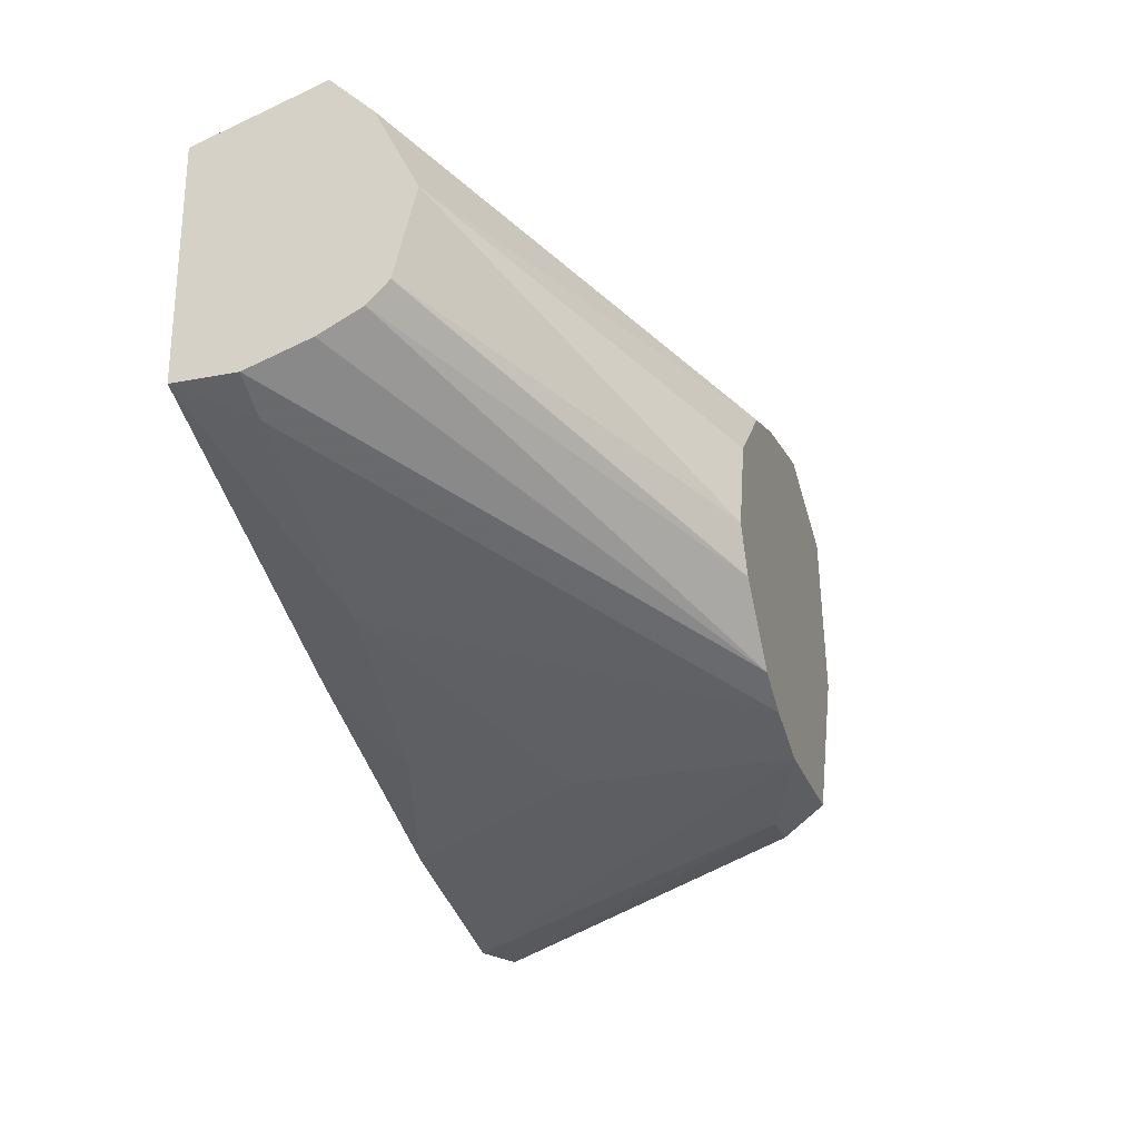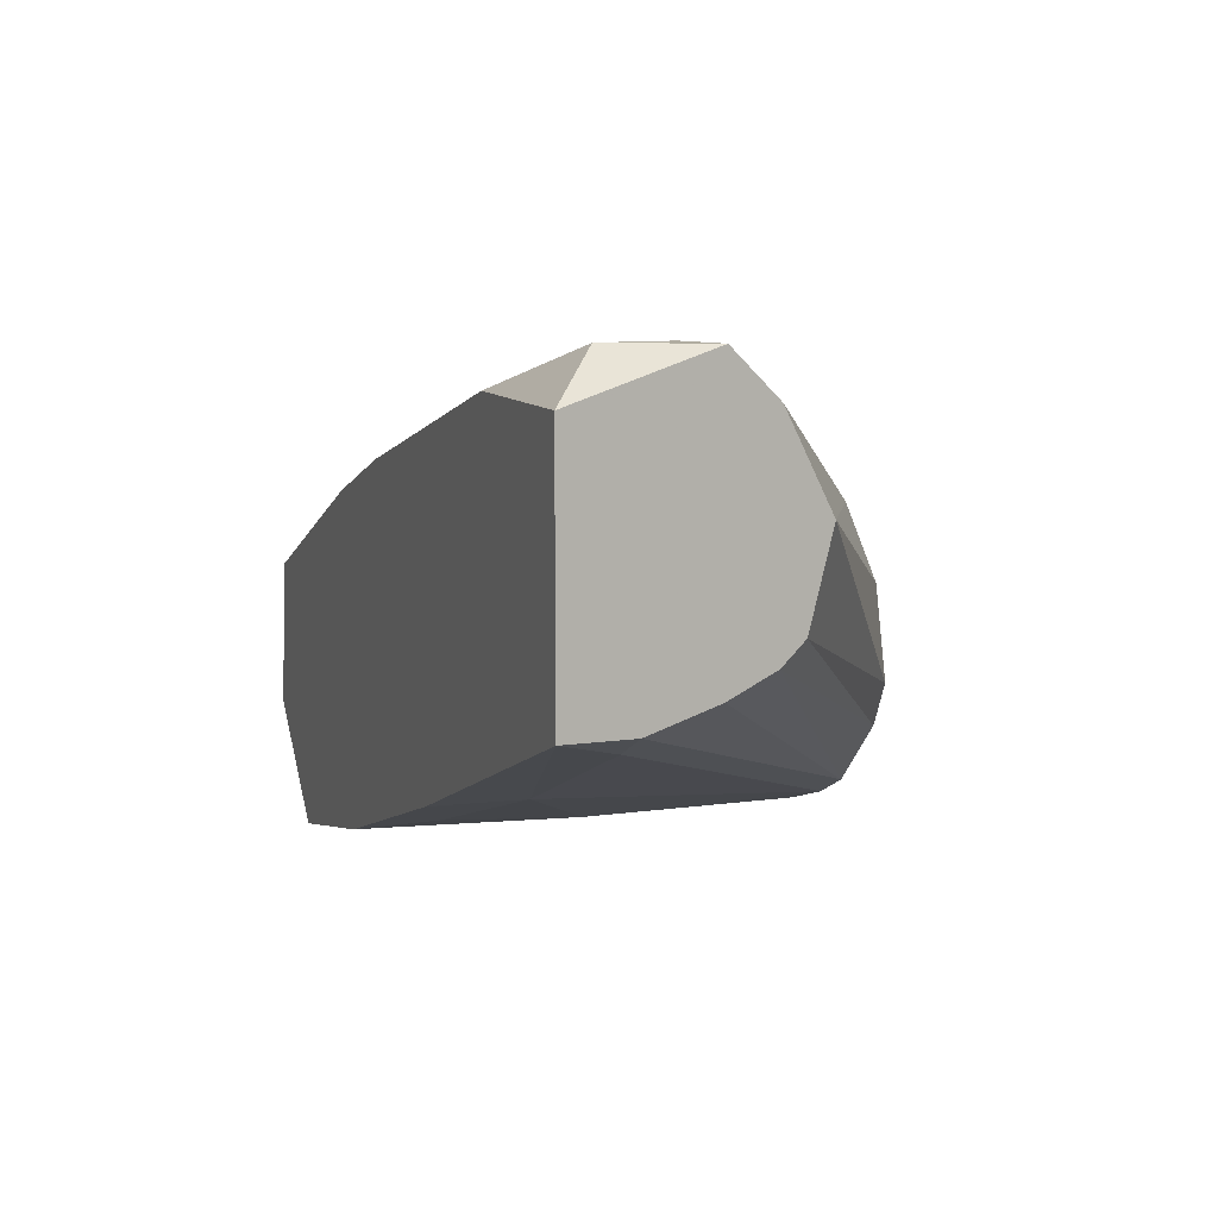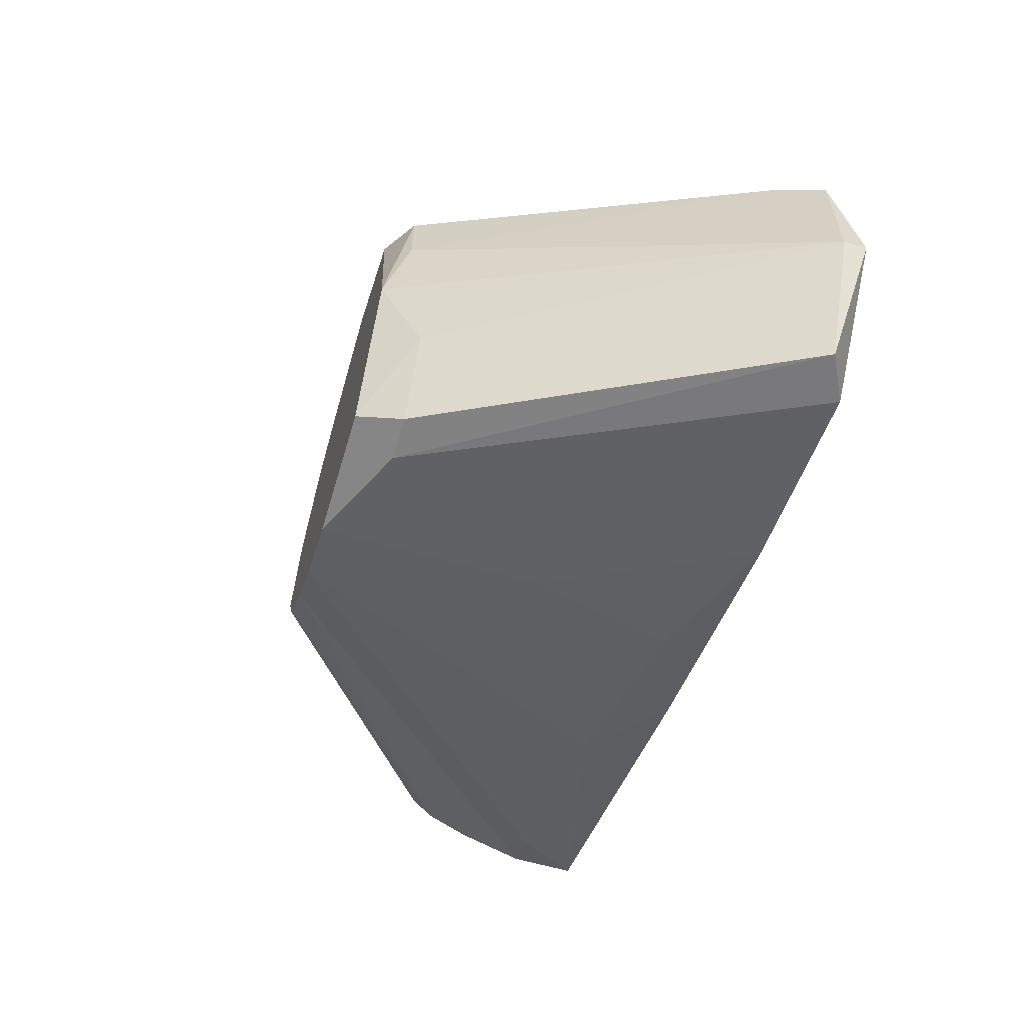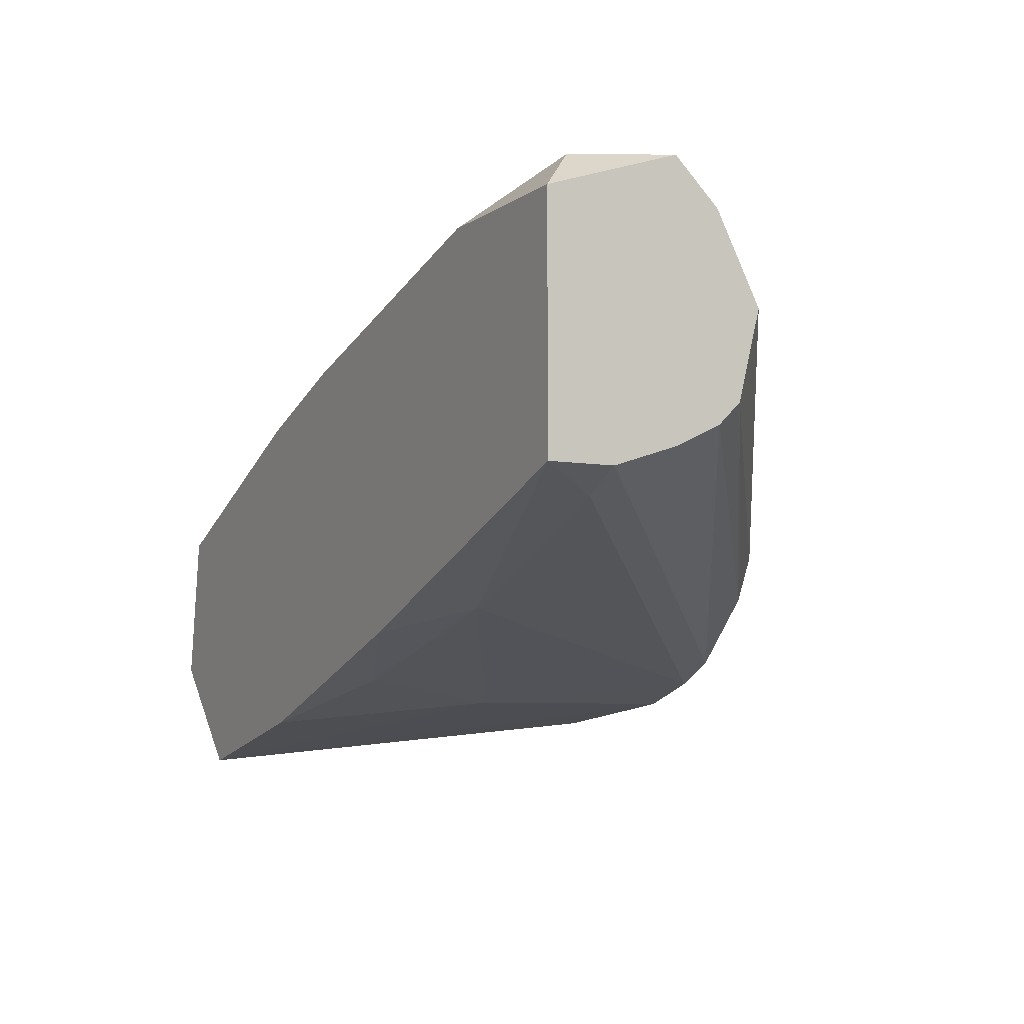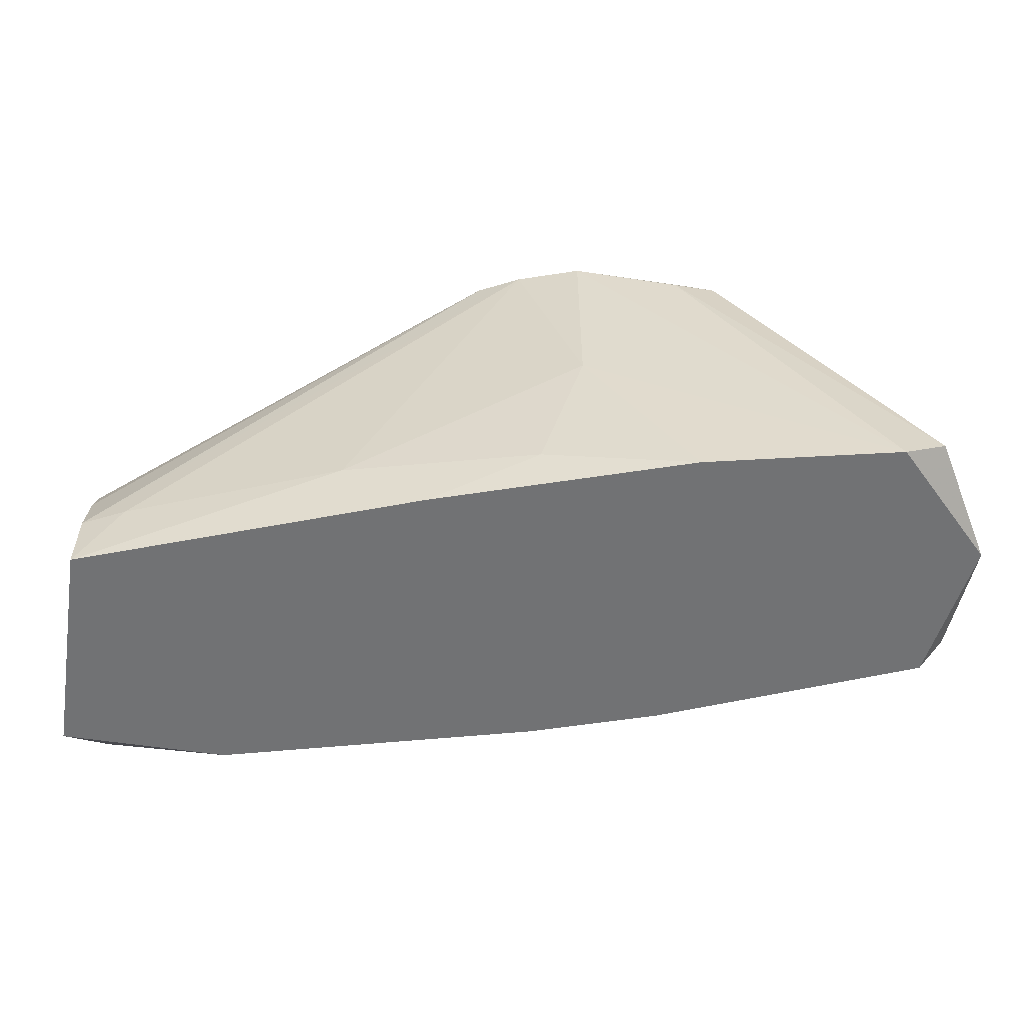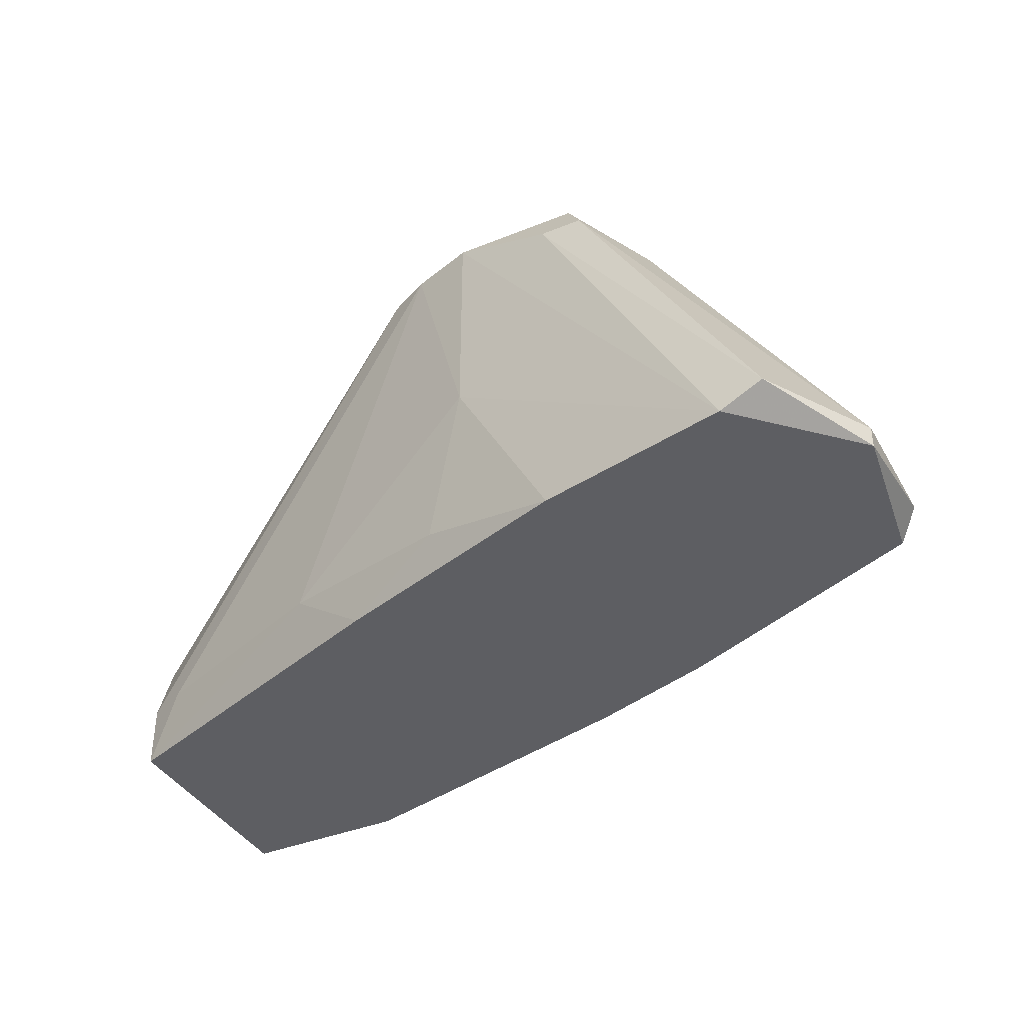
<metadata>
{"format":"obj","ext":"obj","renderer":"f3d","projection":"perspective","resolution":1024,"background":"white","views":[{"elev":-25.9,"azim":-72.7,"up":"+Y"},{"elev":10.0,"azim":-110.0,"up":"+Y"},{"elev":-59.7,"azim":73.4,"up":"+Y"},{"elev":-6.2,"azim":-117.8,"up":"+Y"},{"elev":-55.5,"azim":-9.1,"up":"+Z"},{"elev":-39.0,"azim":26.9,"up":"+Z"}]}
</metadata>
<code>
v -0.008727 -0.004646 -0.004884
v -0.008727 -0.004646 0.004609
v -0.00683 -0.02079 0.002709
v -0.00683 -0.02079 -0.01343
v -0.01253 -0.003698 -0.008685
v -0.03341 -0.008448 -0.004884
v -0.03341 -0.004646 -0.003941
v -0.03341 -0.000849 -0.005834
v -0.03341 -0.000849 -0.01343
v -0.03341 -0.01129 -0.01058
v -0.03341 -0.01129 -0.01343
v -0.03341 -0.009396 -0.005834
v -0.03341 0.001052 -0.007734
v -0.03341 -0.01035 -0.007734
v 0.006472 -0.01224 -0.01248
v 0.006472 -0.01794 -0.01343
v 0.006472 -0.01794 -0.01248
v -0.01632 -0.01794 0.004609
v -0.01632 -0.006547 0.004609
v -0.02012 -0.001797 -0.008685
v -0.02012 -0.01319 0.004609
v -0.01442 -0.01889 0.004609
v -0.02391 -0.000849 -0.01153
v -0.00398 -0.006547 0.004609
v -0.003027 -0.01319 0.004609
v -0.003027 -0.01699 0.002709
v -0.01822 -0.01699 -0.01343
v -0.02202 -0.01604 -0.01058
v -0.004929 -0.02079 0.002709
v -0.02582 -0.000849 -0.01343
v -0.03151 -0.01224 -0.01058
v -0.03151 0.001052 -0.008685
v -0.03151 0.001052 -0.01153
v -0.005881 -0.01984 0.004609
v -0.005881 -0.006547 -0.01343
v -0.005881 -0.005597 0.001759
v -0.01158 -0.01984 -0.004884
v -0.01158 -0.01984 0.004609
v -0.01158 -0.004646 -0.01343
v 0.003622 -0.02269 -0.01248
v 0.005519 -0.01129 -0.01058
v 0.005519 -0.01129 -0.01343
v 0.00172 -0.02269 -0.01343
v -0.01347 -0.01889 -0.01153
v -0.01347 -0.005597 0.004609
v -0.01917 -0.01509 0.004609
v -0.01917 -0.009396 0.004609
v -0.002079 -0.007495 -0.006784
v -0.002079 -0.007495 0.003659
v -0.002079 -0.01035 0.003659
f 49 50 41
f 43 11 42
f 11 7 9
f 42 11 9
f 38 24 19
f 38 19 46
f 42 9 39
f 24 38 34
f 20 32 2
f 19 24 2
f 7 11 14
f 9 7 13
f 2 32 13
f 20 2 1
f 38 46 22
f 32 20 33
f 9 13 33
f 13 32 33
f 19 7 47
f 46 19 47
f 26 17 25
f 24 34 25
f 34 26 25
f 49 24 25
f 7 14 6
f 11 43 4
f 17 26 29
f 34 38 29
f 26 34 29
f 40 17 29
f 11 28 31
f 28 22 31
f 43 38 37
f 38 22 37
f 4 43 37
f 44 4 37
f 28 44 37
f 22 28 37
f 7 19 8
f 13 7 8
f 47 7 21
f 46 47 21
f 7 6 21
f 6 46 21
f 22 46 18
f 39 9 30
f 9 33 30
f 43 42 16
f 40 43 16
f 17 40 16
f 42 15 16
f 15 17 16
f 42 39 35
f 35 1 48
f 49 42 48
f 42 35 48
f 20 1 5
f 35 39 5
f 1 35 5
f 19 2 45
f 2 13 45
f 8 19 45
f 13 8 45
f 38 43 3
f 43 40 3
f 29 38 3
f 40 29 3
f 14 11 10
f 11 31 10
f 31 22 10
f 22 18 10
f 18 14 10
f 11 4 27
f 4 44 27
f 28 11 27
f 44 28 27
f 2 24 36
f 24 49 36
f 1 2 36
f 48 1 36
f 49 48 36
f 25 17 50
f 49 25 50
f 46 6 12
f 6 14 12
f 18 46 12
f 14 18 12
f 33 20 23
f 39 30 23
f 30 33 23
f 20 5 23
f 5 39 23
f 42 49 41
f 15 42 41
f 17 15 41
f 50 17 41

</code>
